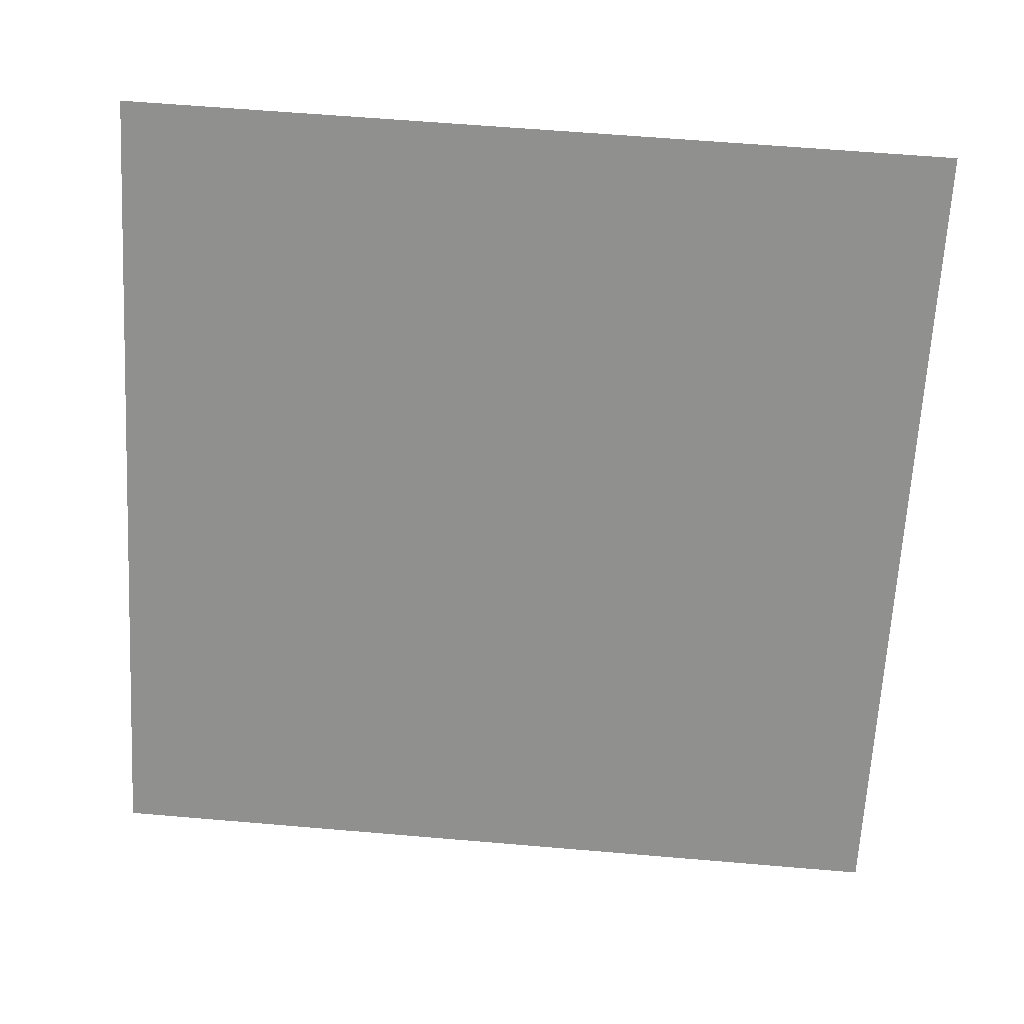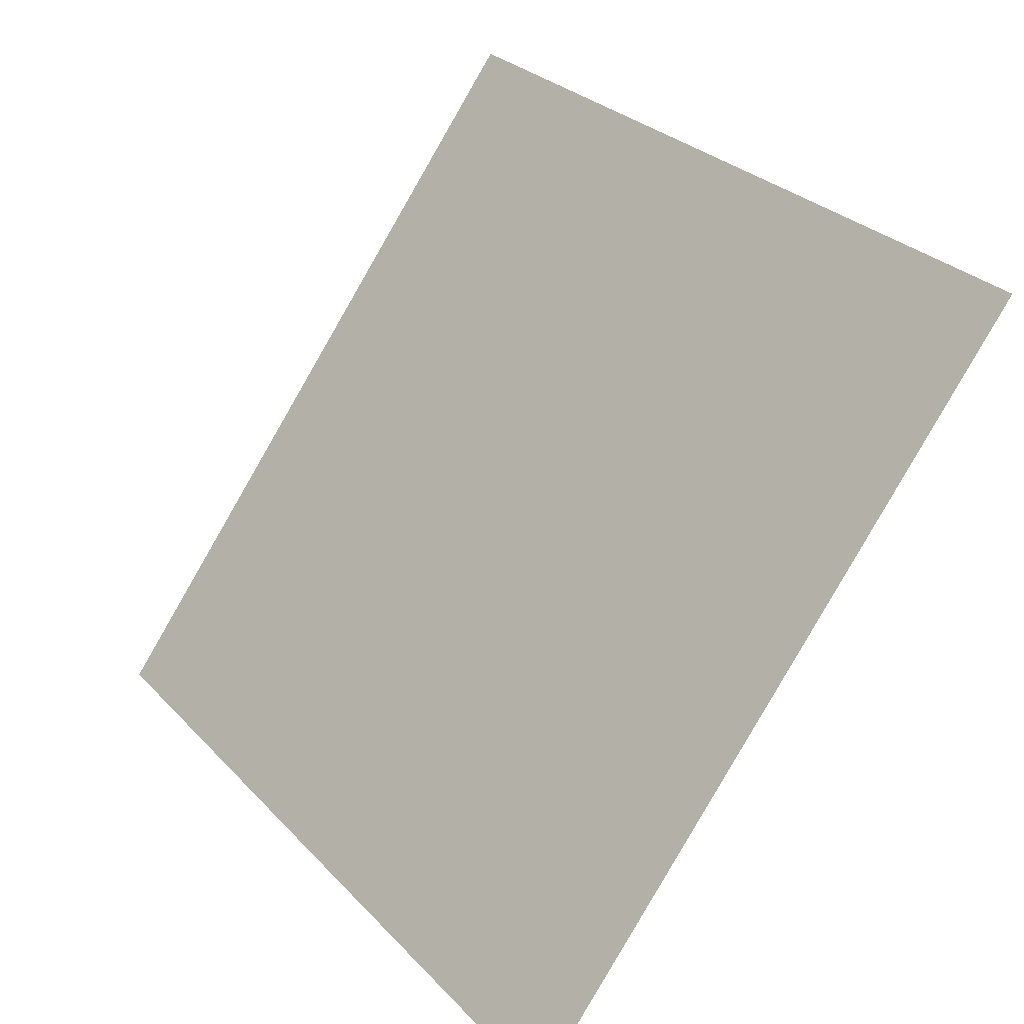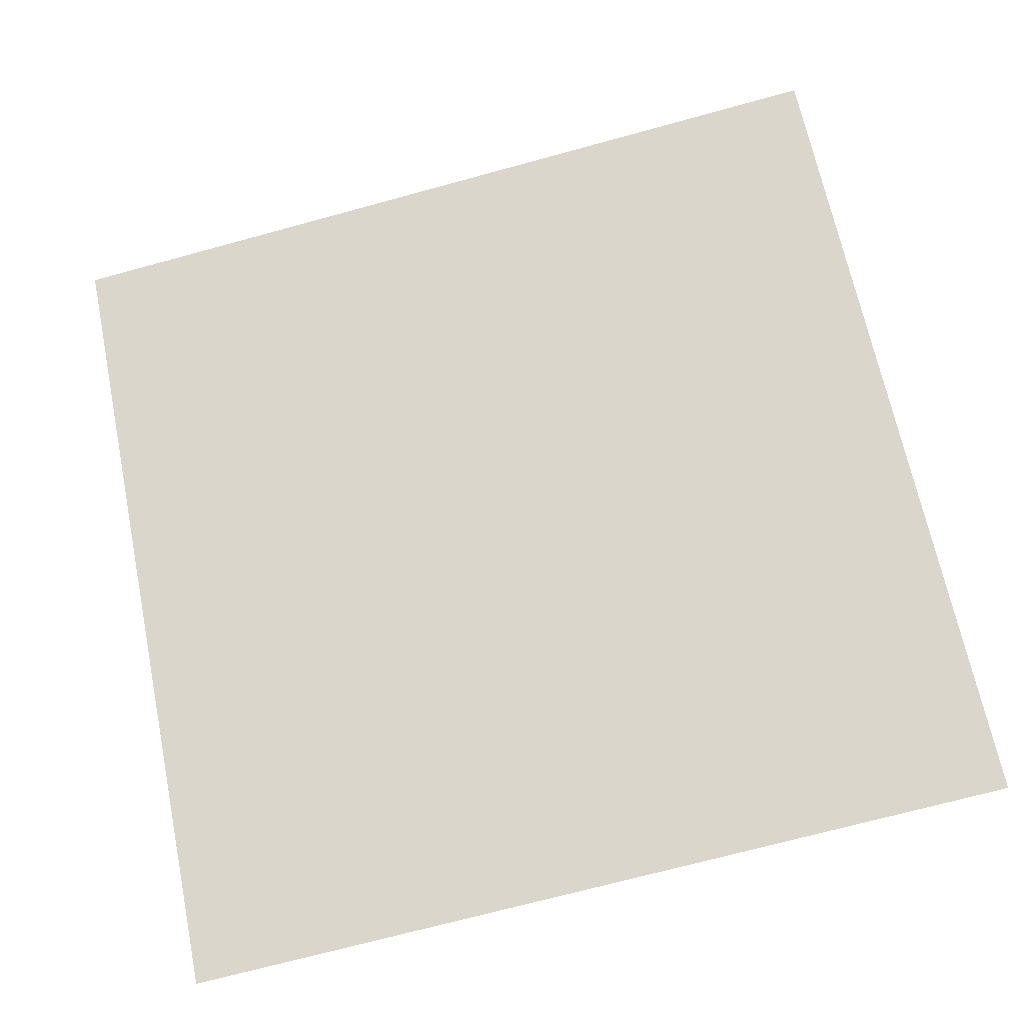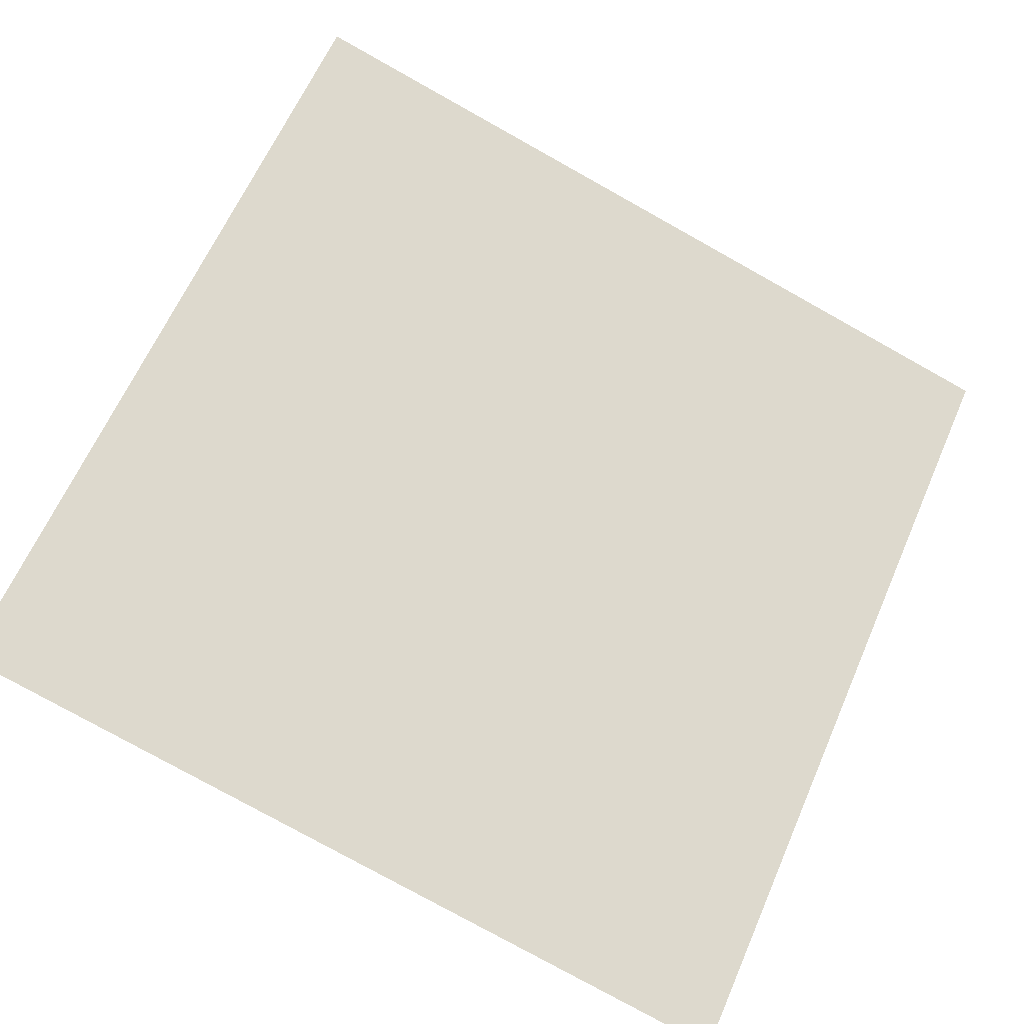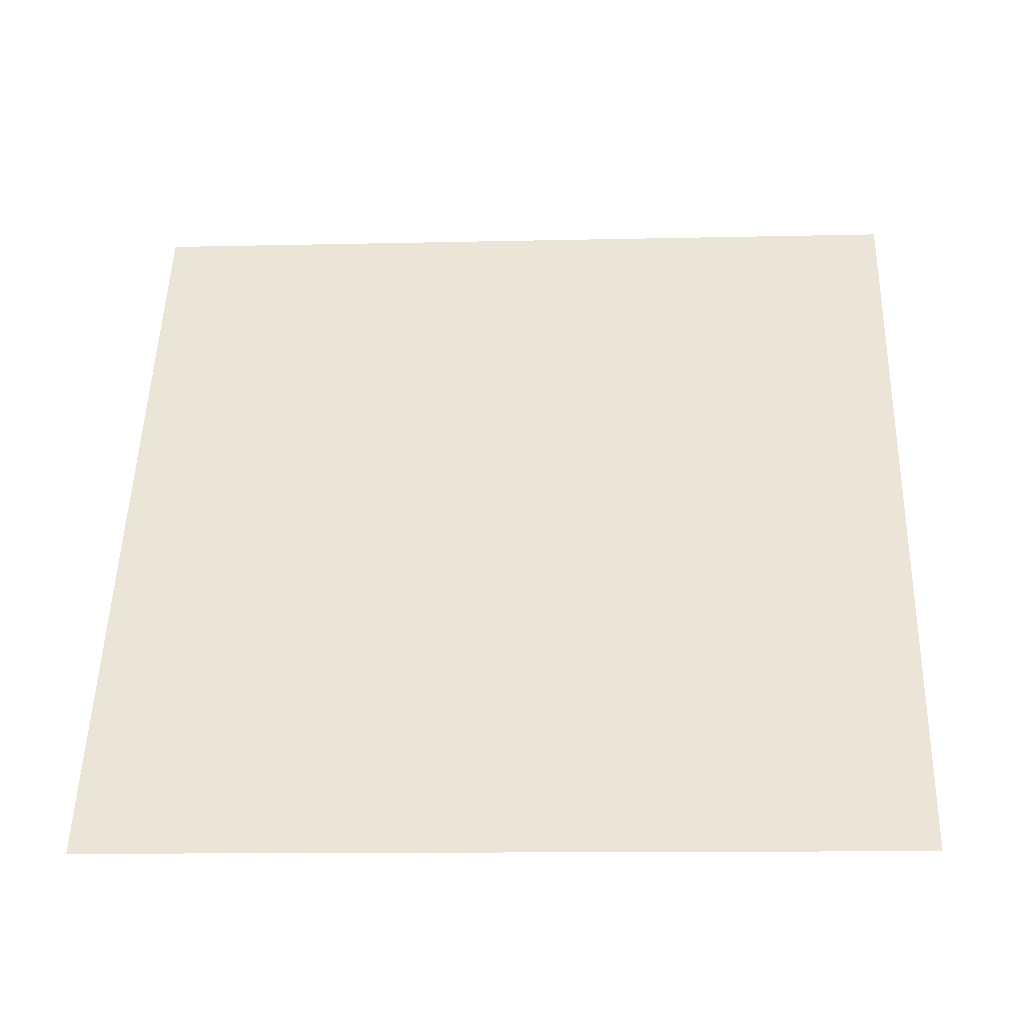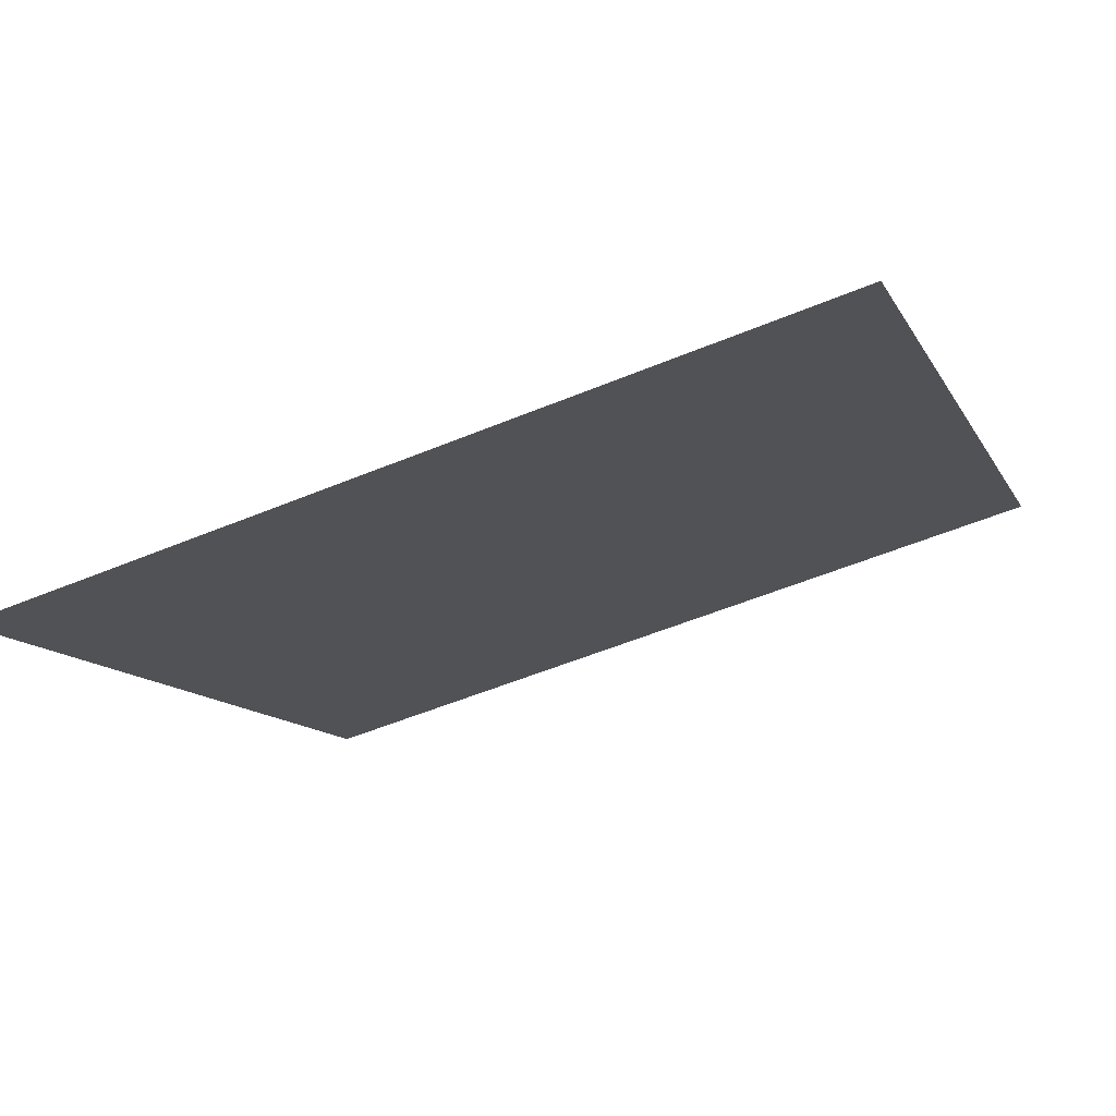
<metadata>
{"format":"obj","ext":"obj","renderer":"f3d","projection":"perspective","resolution":1024,"background":"white","views":[{"elev":77.3,"azim":-174.7,"up":"+Y"},{"elev":28.3,"azim":54.7,"up":"+Z"},{"elev":-76.3,"azim":15.7,"up":"+Y"},{"elev":-76.4,"azim":-28.5,"up":"+Y"},{"elev":14.1,"azim":-176.7,"up":"+Y"},{"elev":-50.6,"azim":-155.7,"up":"+Y"}]}
</metadata>
<code>
v 0.1346 0.8889 0.6478
v 0.128 0.889 0.6479
v 0.1281 0.893 0.6532
v 0.1347 0.8928 0.6531
f 4 3 2 1

</code>
